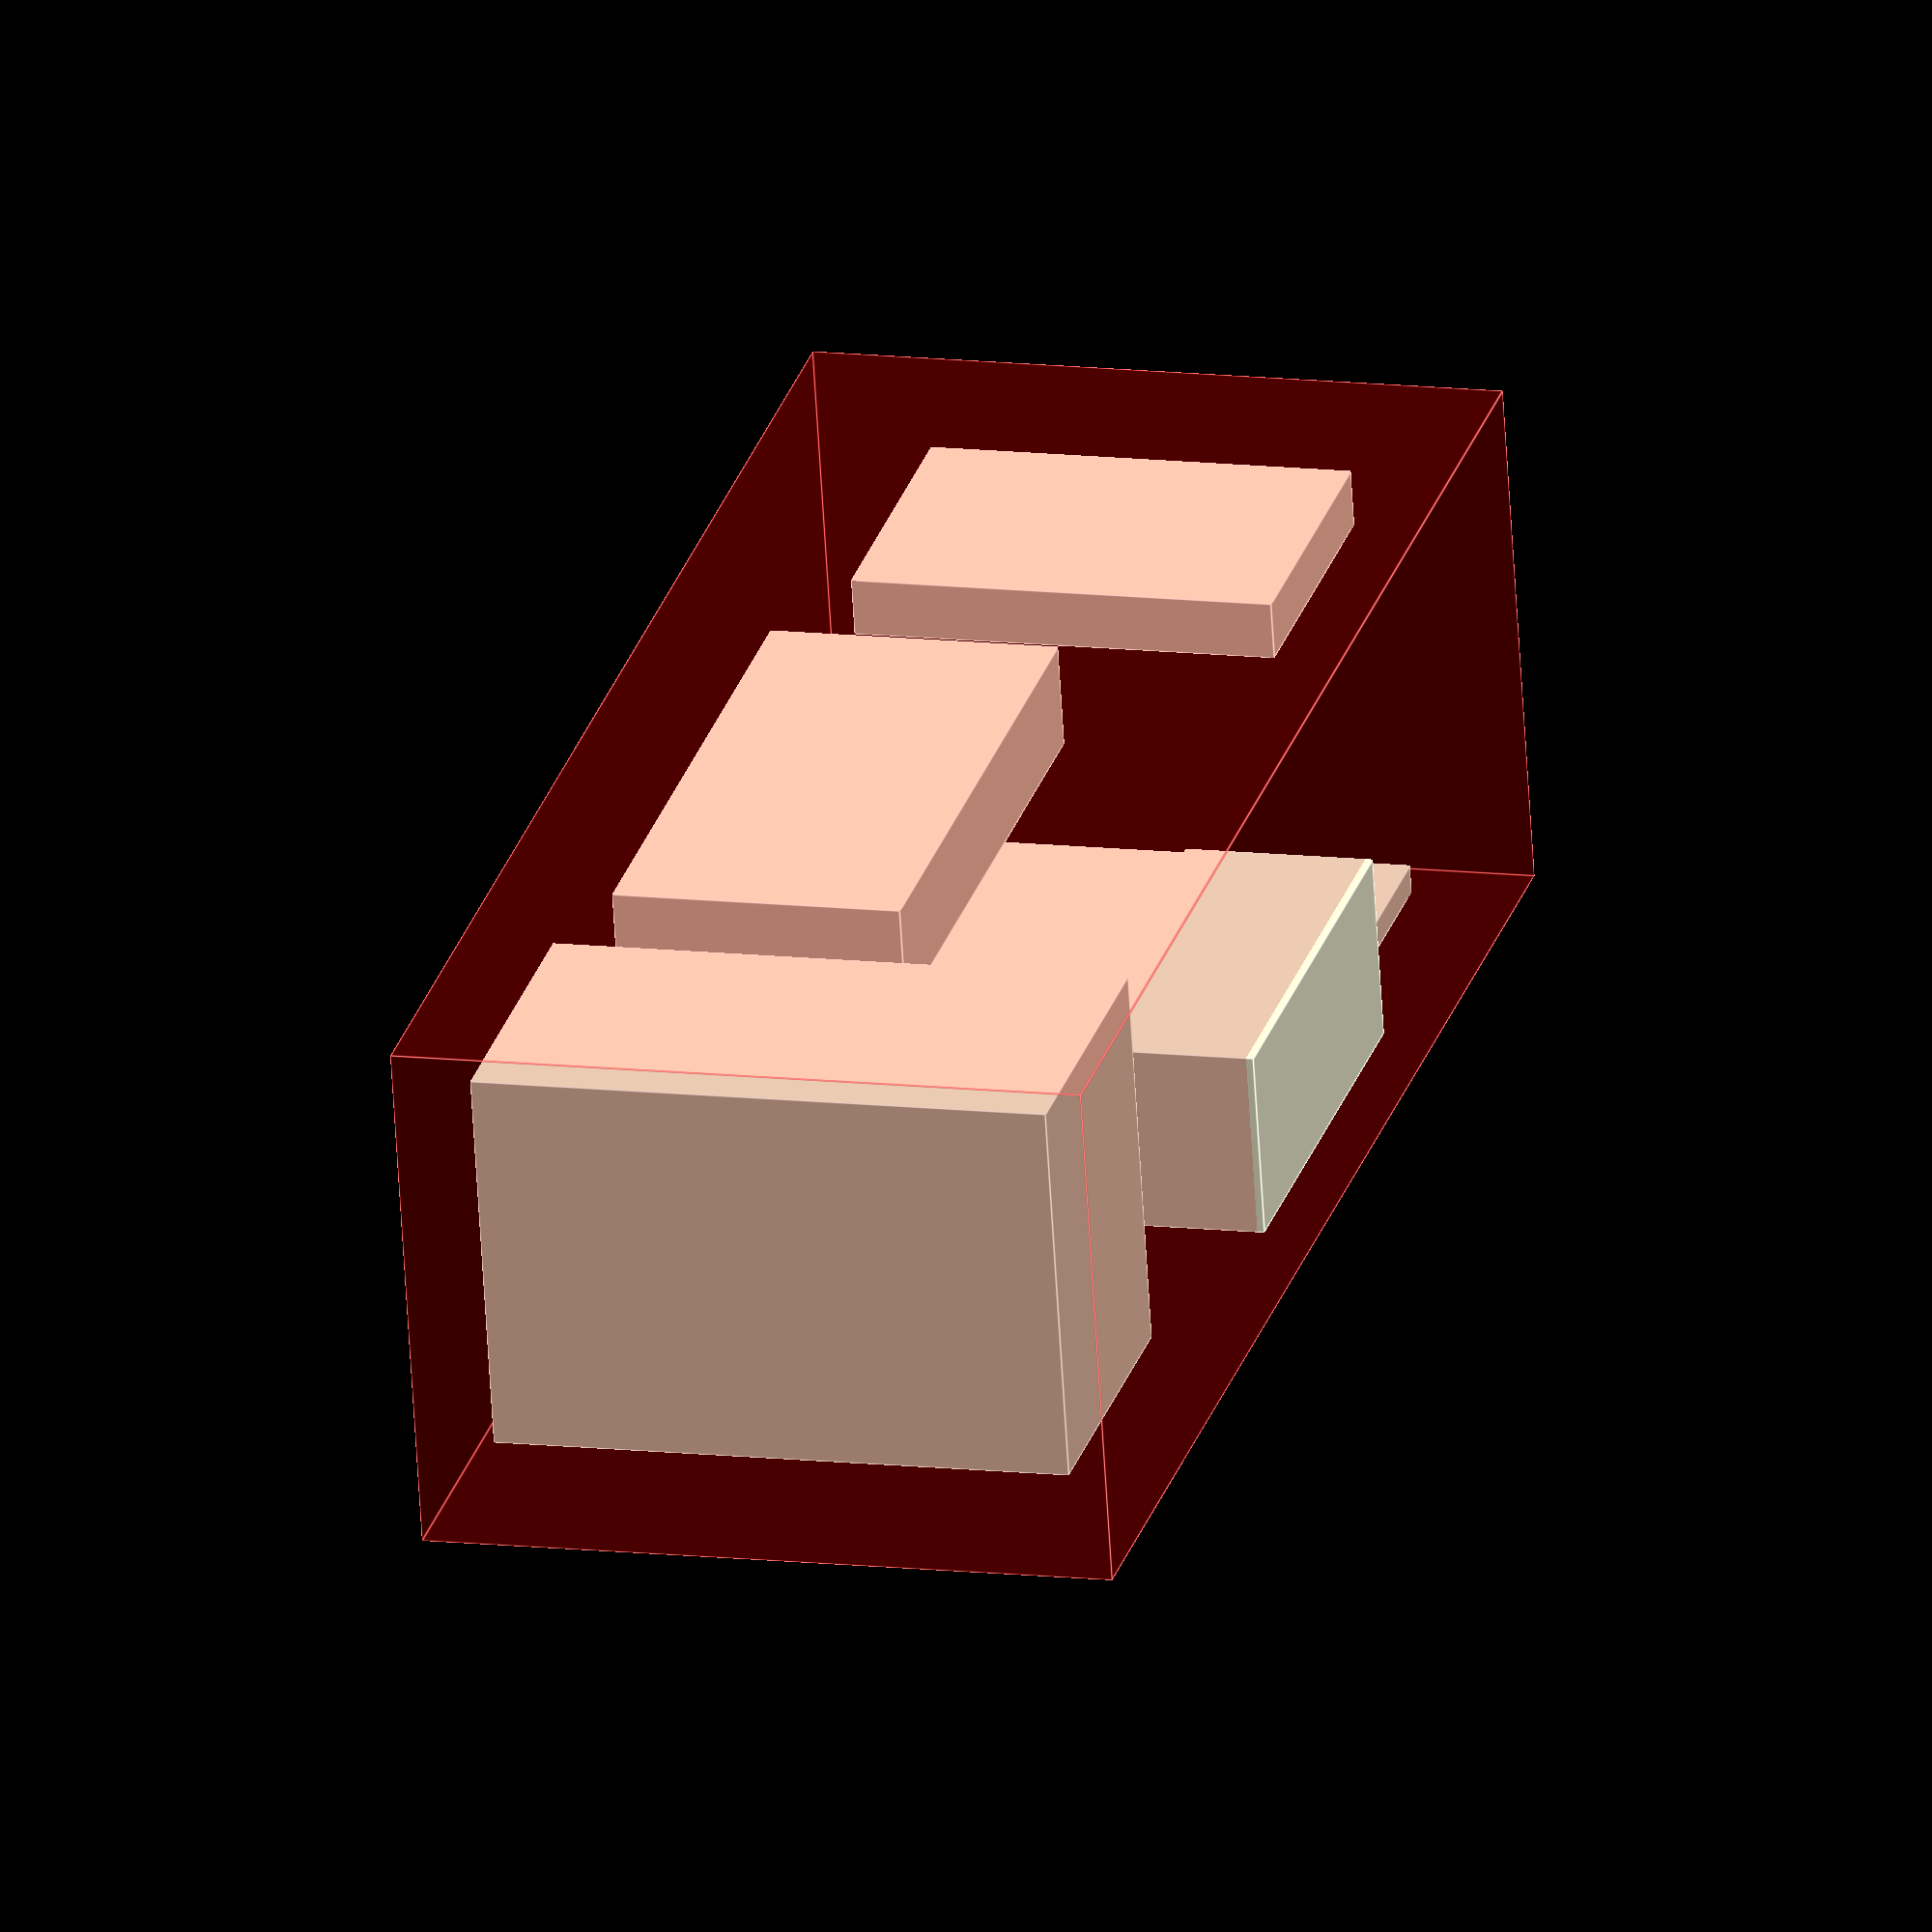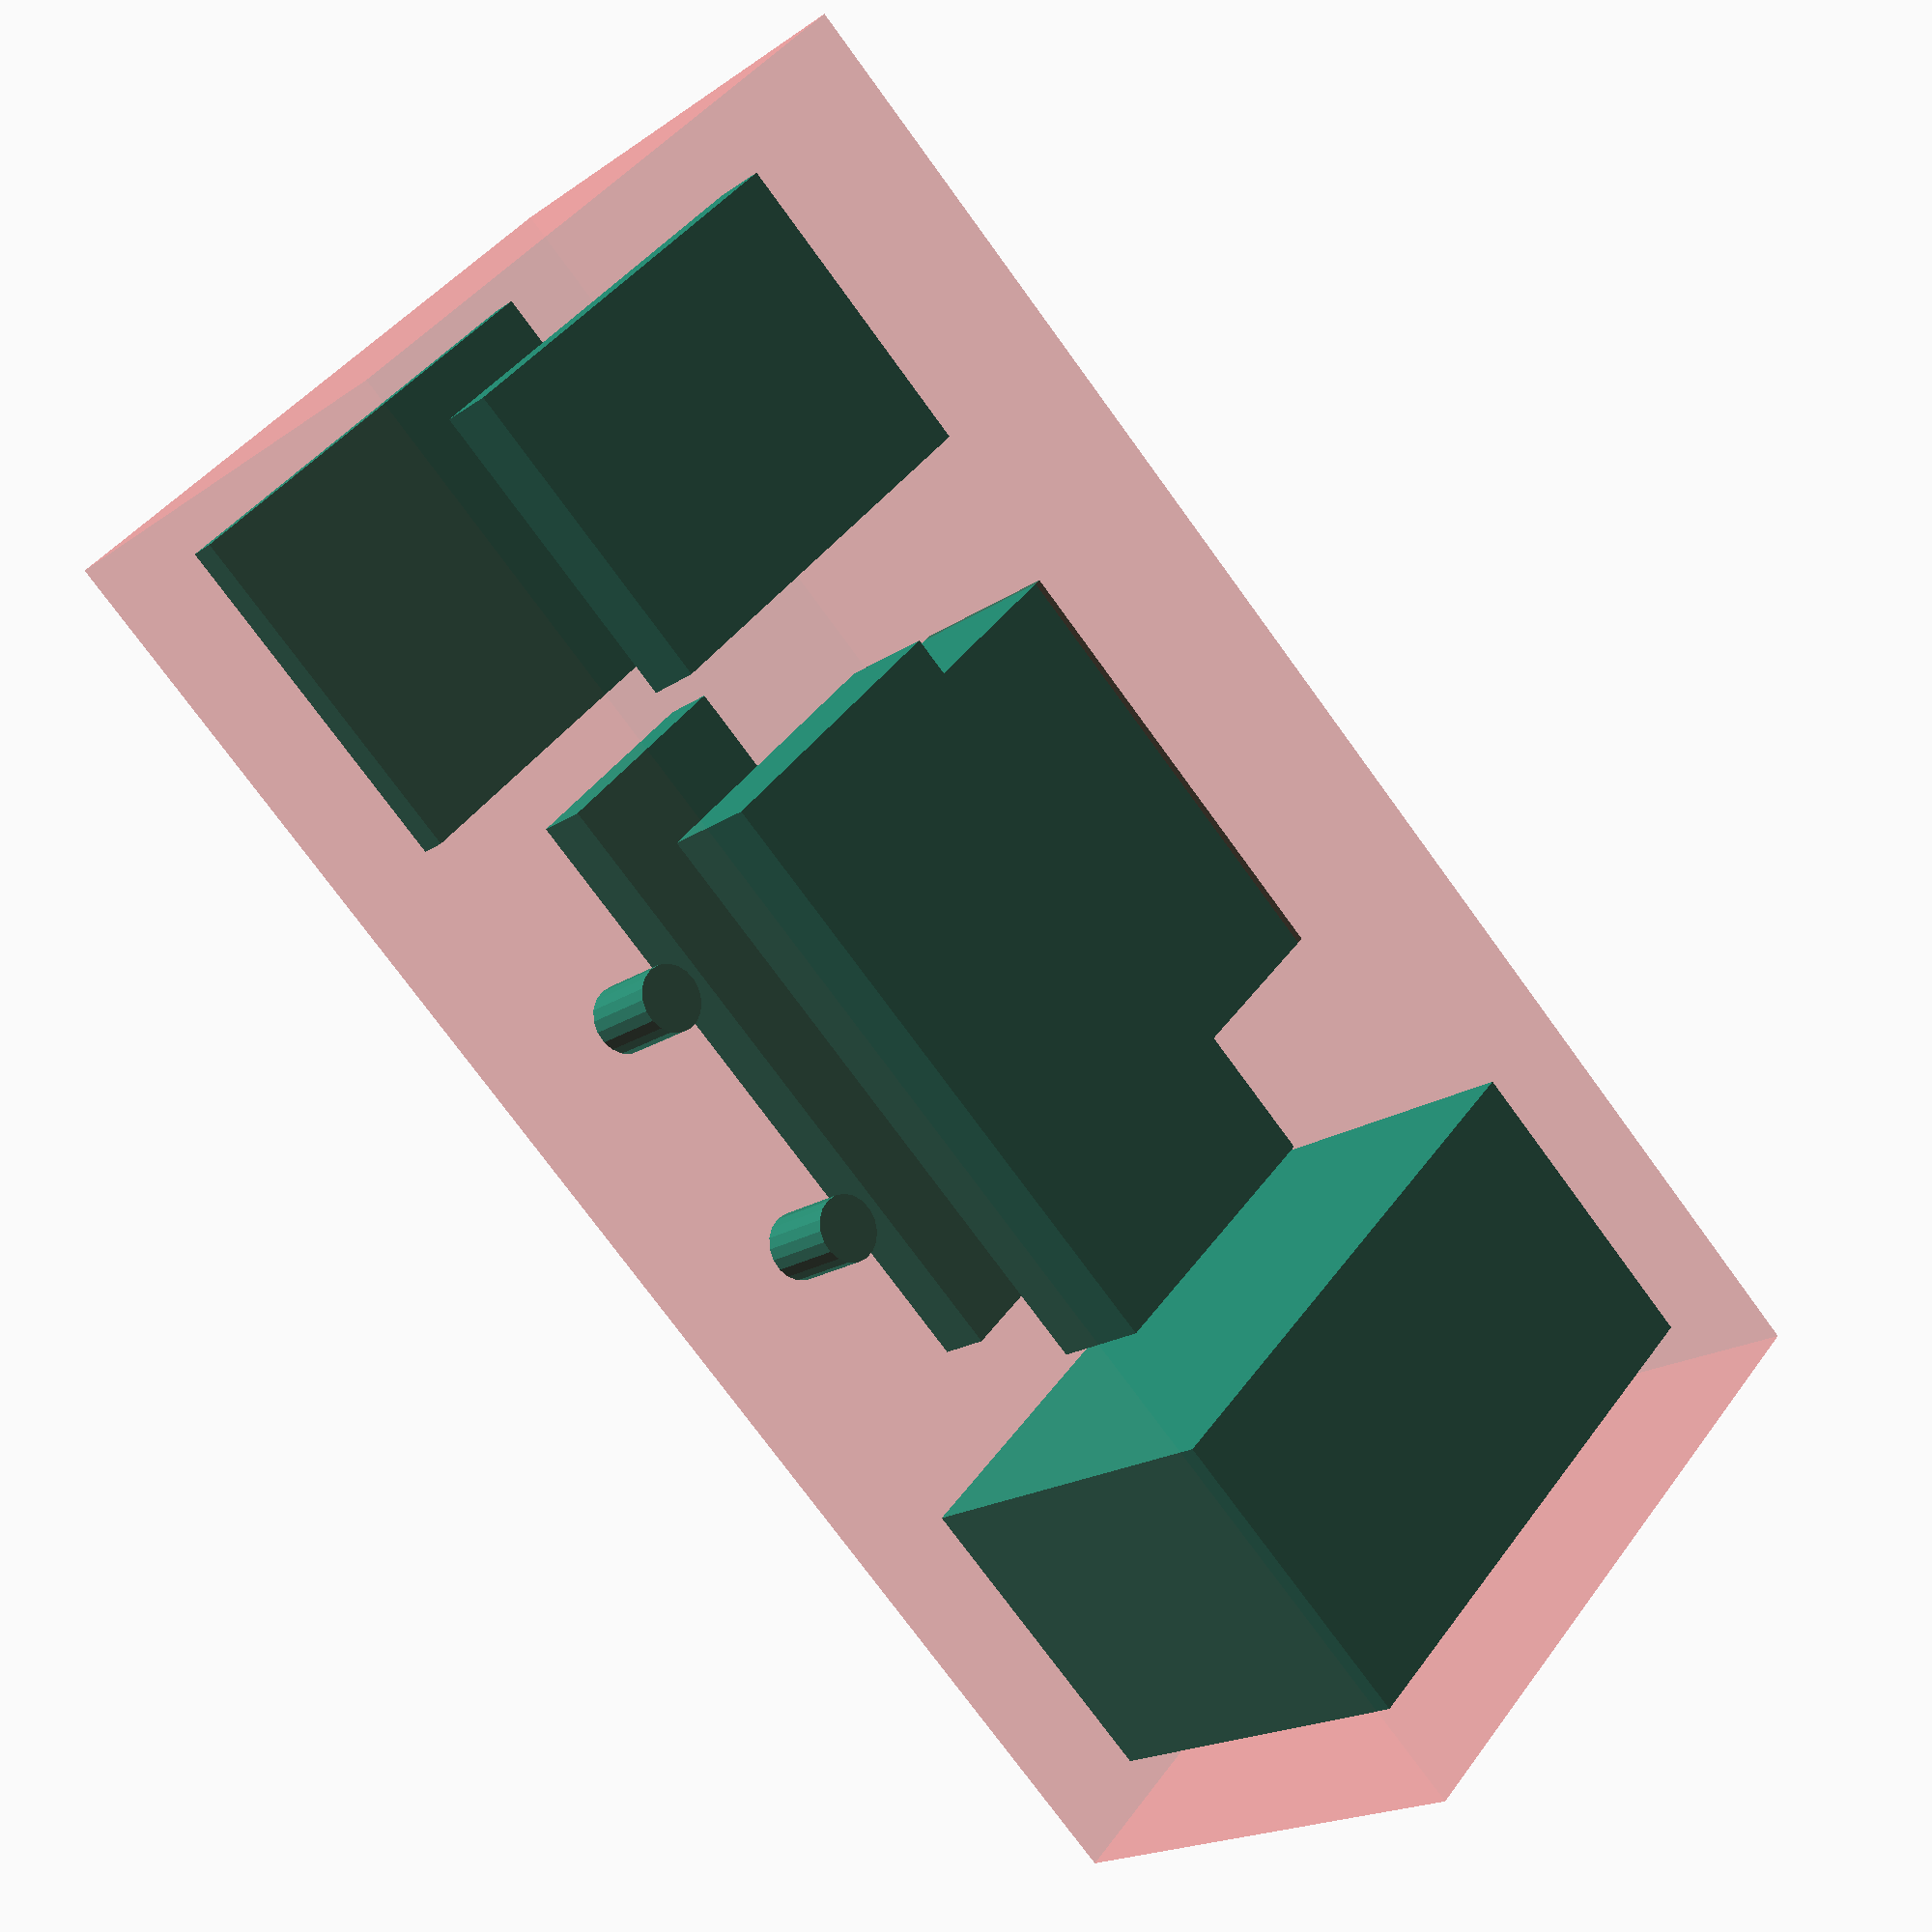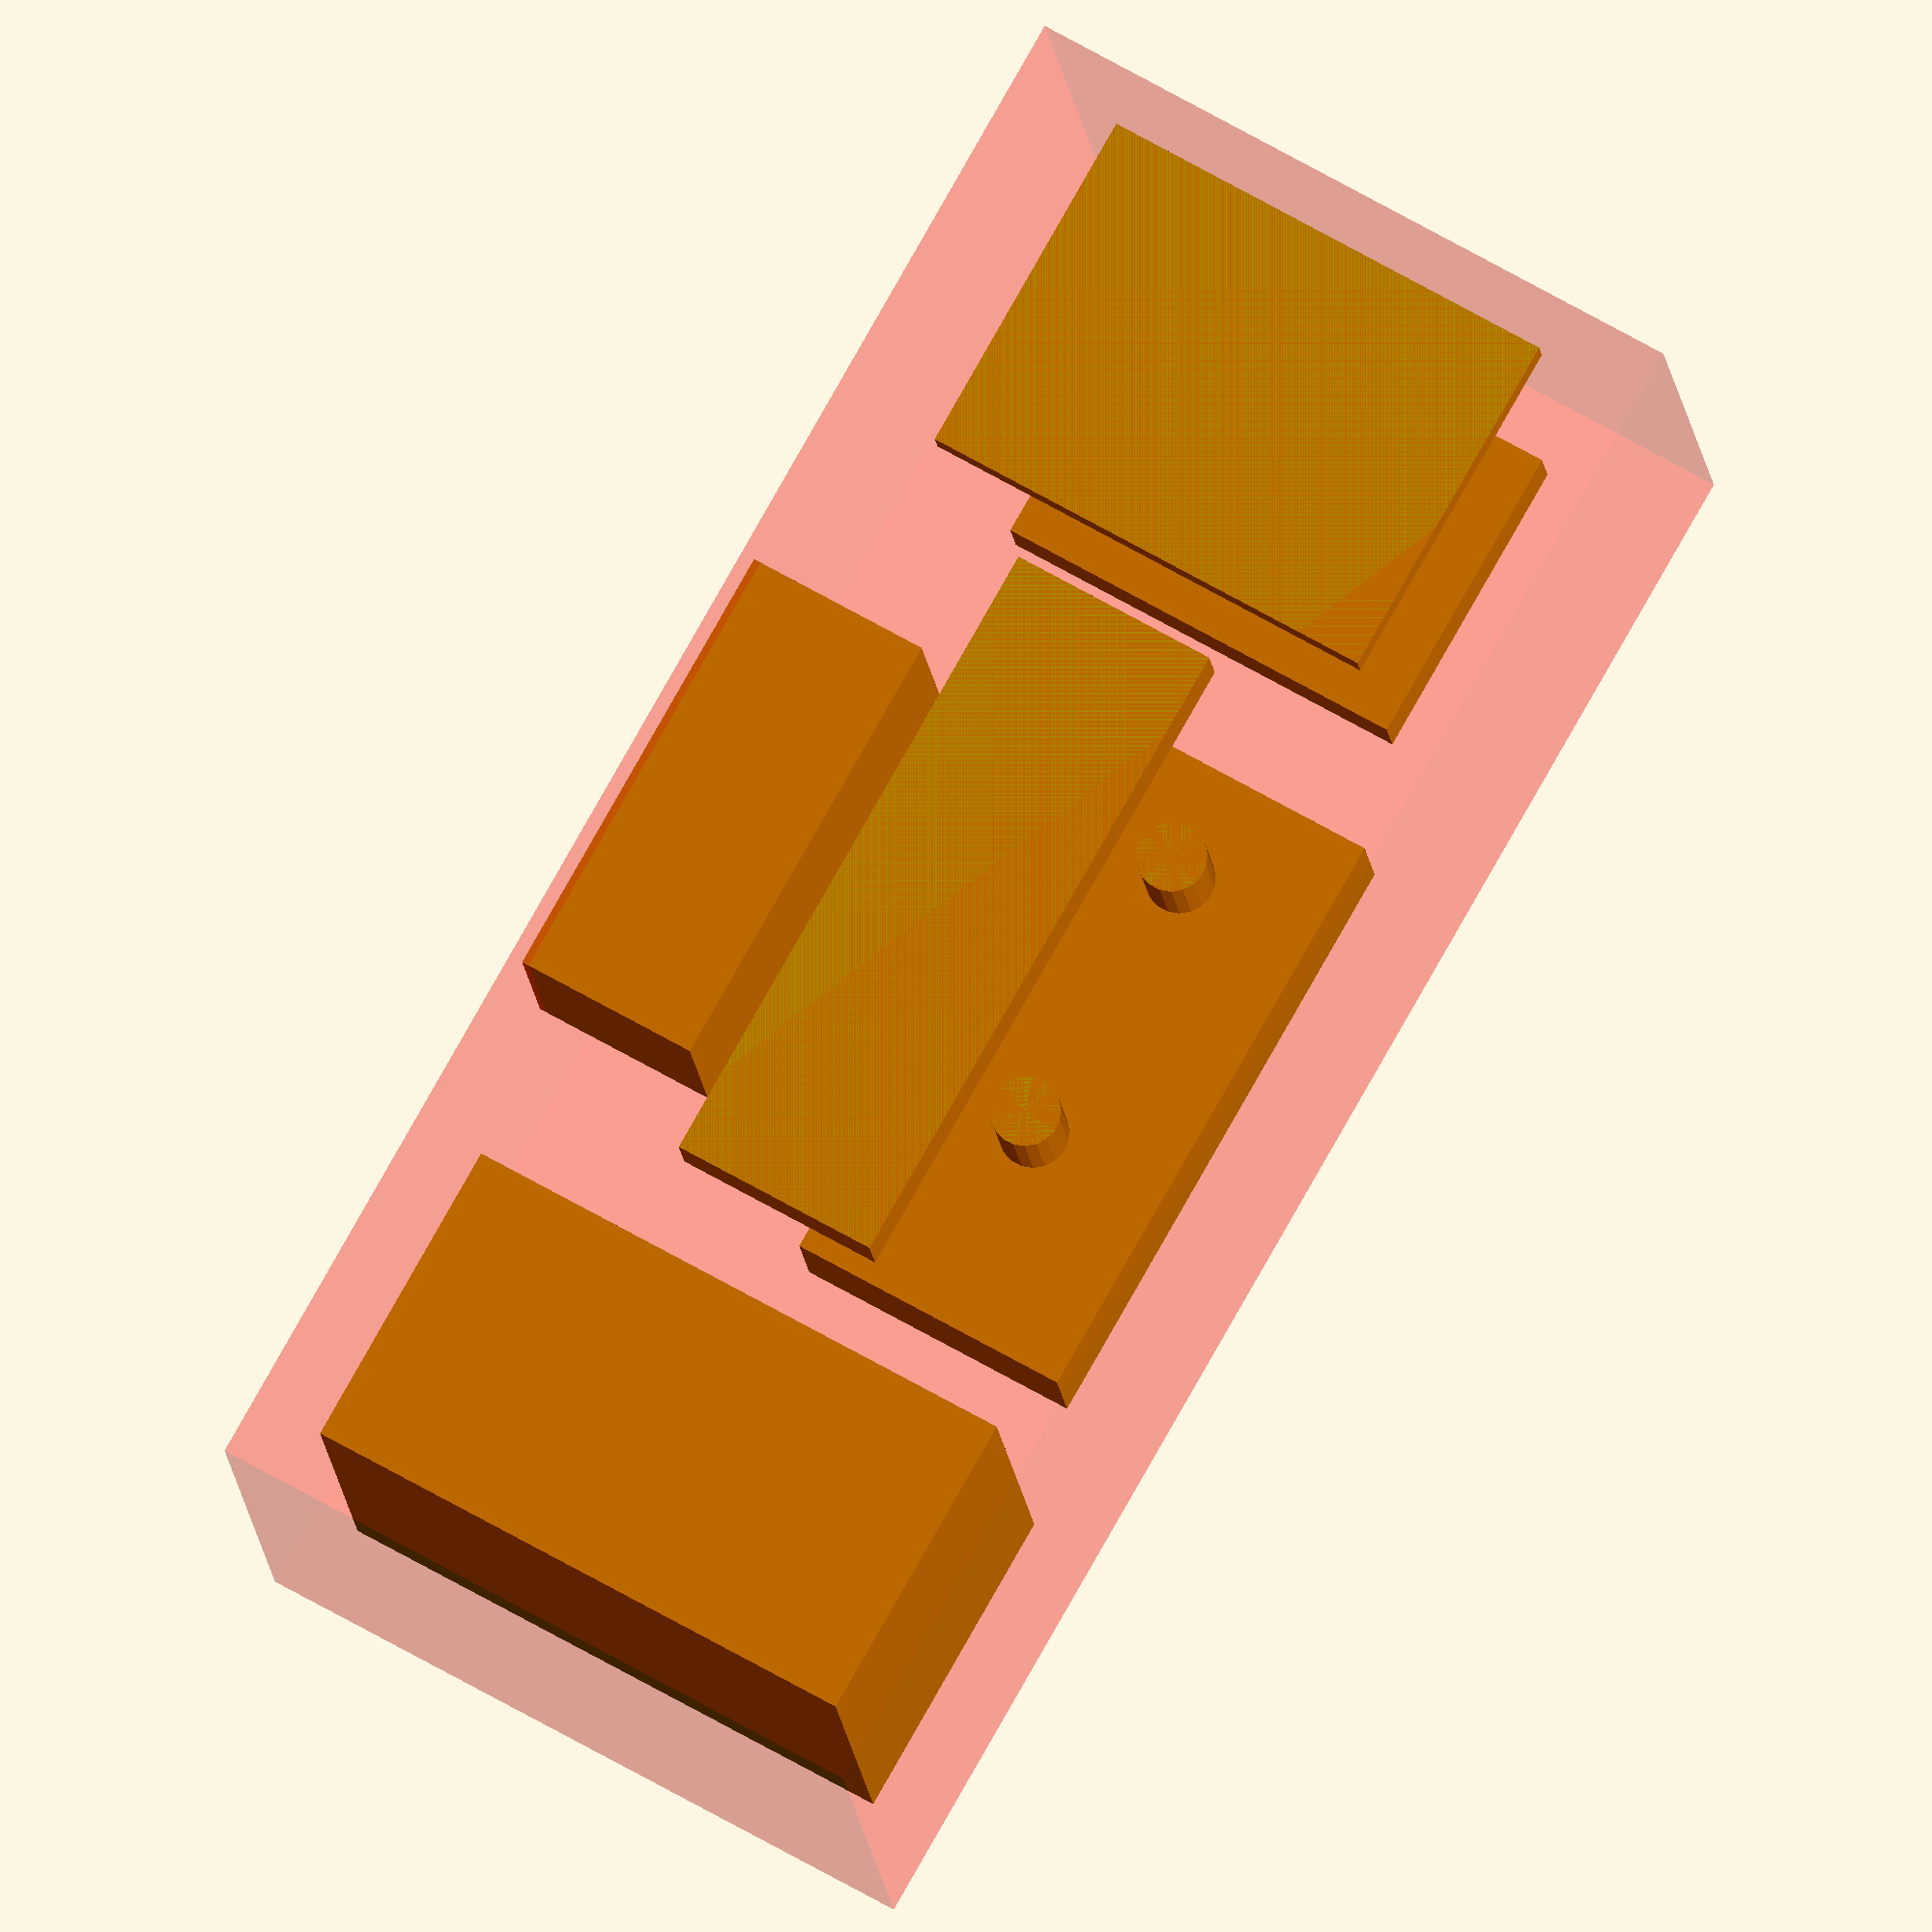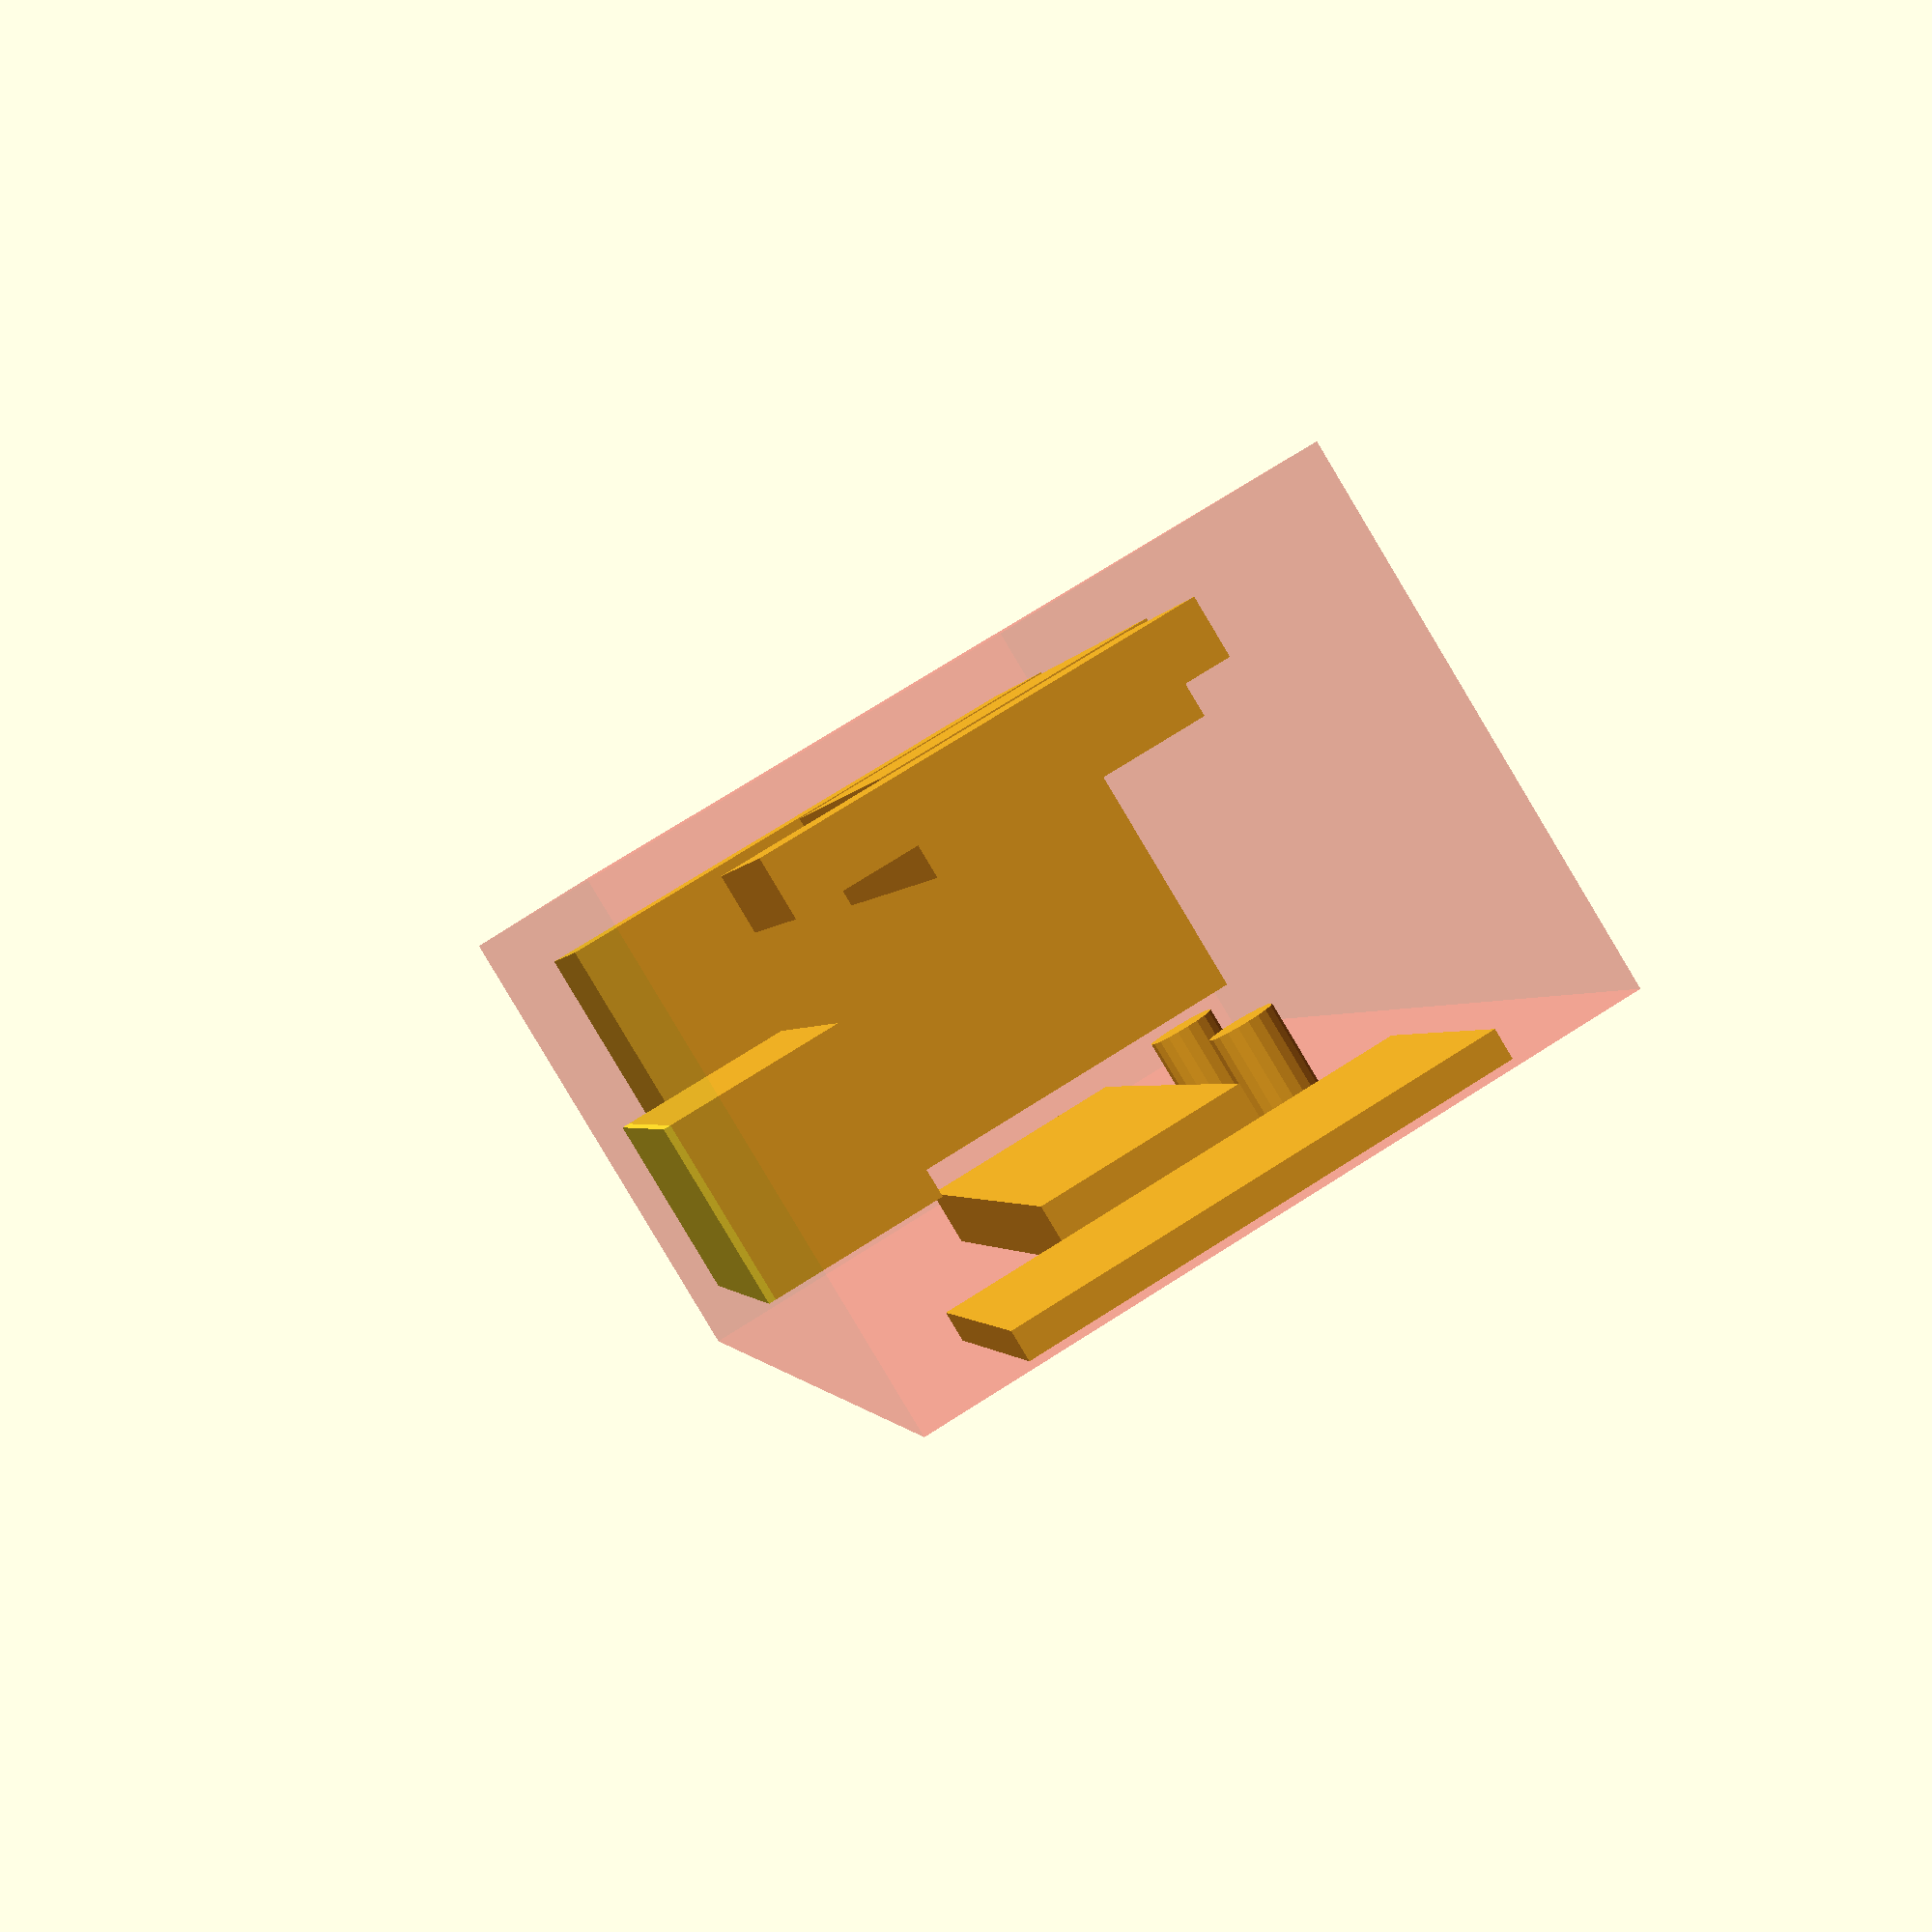
<openscad>
// All measurements in mm and stated as L x W x D
// Yun = 73 x 53 x ?
yun_l = 73;
yun_w = 53;
yun_h = 10;

// SSR + heatsink = 100 x 55 x 67
ssr_l = 100;
ssr_w = 55;
ssr_h = 67;

// PSU = 105 x 50 x 18
psu_l = 105;
psu_w = 50;
psu_h = 18;

// LED = 12mm diameter
led_d = 12;
led_h = 15;

// RFID = 62 x 82 x ?
rfid_l = 62;
rfid_w = 82;
rfid_h = 5;

// IEC inlet/outlet/fuse = 32.5 x 79.2 (hole size for 1.5mm panel thickness) x 32.3 depth
iec_l = 32.5;
iec_w = 79.2;
iec_h = 32.3;

// LCD = 37 x 116 x ?
lcd_l = 37;
lcd_w = 116;
lcd_h = 10;

case_l = 280;
case_w = 120;
case_h = 90;

screw_r = 1.5;

// stuff on the base
translate([-100,0,0]) rotate([0,0,90]) ssr();
translate([0,-20,0]) psu();
translate([0,45,30])
    rotate([0,0,90]) iec();
translate([100,00,0]) rotate([0,0,90]) yun();

// stuff on the lid
translate([0,0,80])
{
translate([-25,-30,0]) led();
translate([25,-30,0]) led();
translate([100,0,0]) rfid();
translate([0,0,0]) rotate([0,0,90]) lcd();
}

case();

/*
projection()
difference()
{
    base();
    translate([-base_w/2 + 25,0,0])
        ssr();
    translate([-base_w/2 + 25 + 50,0,0])
        ac_dc();
    translate([-base_w/2 + 25 + 50 + 60,0,0])
        arduino();
    translate([-base_w/2 + 25 + 50 + 60 + 50,0,0])
        temp();
}
//arduino();
//temp();
*/

module psu()
{
    translate([0,0,psu_h/2])
        cube([psu_l, psu_w, psu_h], center=true);
    /*
    translate([ac_dc_w/2,ac_dc_h/2,0])
        cylinder(r=screw_r,h=th*2,center=true);
    translate([-ac_dc_w/2,ac_dc_h/2,0])
        cylinder(r=screw_r,h=th*2,center=true);
    translate([ac_dc_w/2,-ac_dc_h/2,0])
        cylinder(r=screw_r,h=th*2,center=true);
    translate([-ac_dc_w/2,-ac_dc_h/2,0])
        cylinder(r=screw_r,h=th*2,center=true);
    */
}
module yun()
{
    translate([0,0,yun_h/2])
    cube([yun_l, yun_w, yun_h], center=true);
}

module ssr()
{
    translate([0,0,ssr_h/2])
    cube([ssr_l, ssr_w, ssr_h], center=true);
}

module lcd()
{
    translate([0,0,-lcd_h/2])
    cube([lcd_l, lcd_w, lcd_h], center=true);
}

module rfid()
{
    translate([0,0,-rfid_h/2])
    cube([rfid_l, rfid_w, rfid_h], center=true);
}

module iec()
{
    translate([0,0,iec_h/2])
    cube([iec_l, iec_w, iec_h], center=true);
}

module led()
{
    translate([0,0,-led_h/2])
    cylinder(r=led_d/2, h=led_h, center=true);
}

module case()
{
    color("red", 0.2)
        translate([0,0,case_h/2-10])
        cube([case_l, case_w, case_h], center=true);
}

</openscad>
<views>
elev=65.0 azim=255.3 roll=183.4 proj=o view=edges
elev=198.2 azim=137.2 roll=36.8 proj=p view=solid
elev=194.2 azim=119.6 roll=174.6 proj=o view=solid
elev=266.4 azim=280.2 roll=329.1 proj=p view=wireframe
</views>
